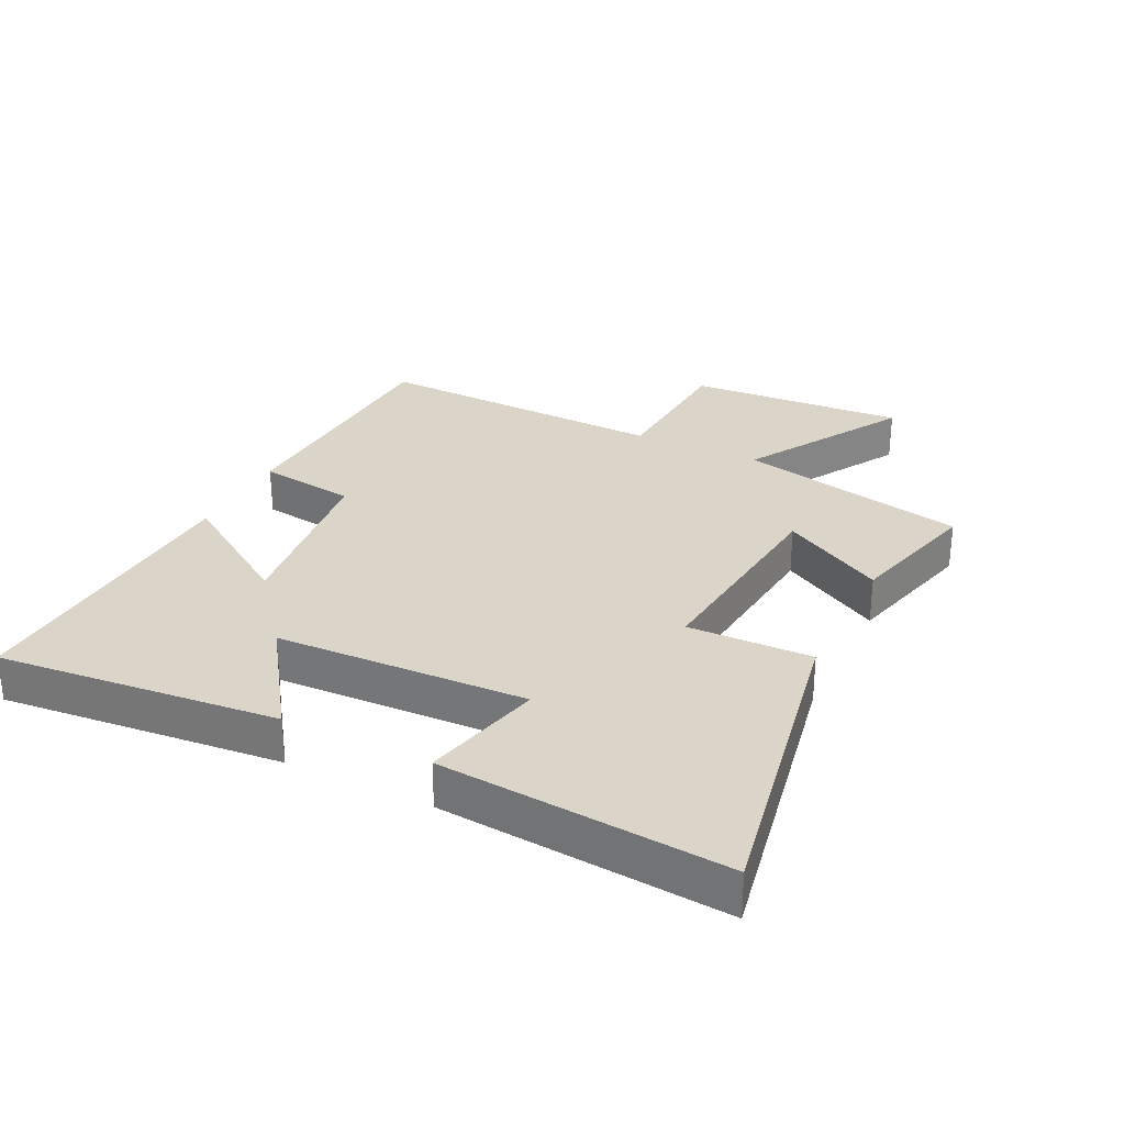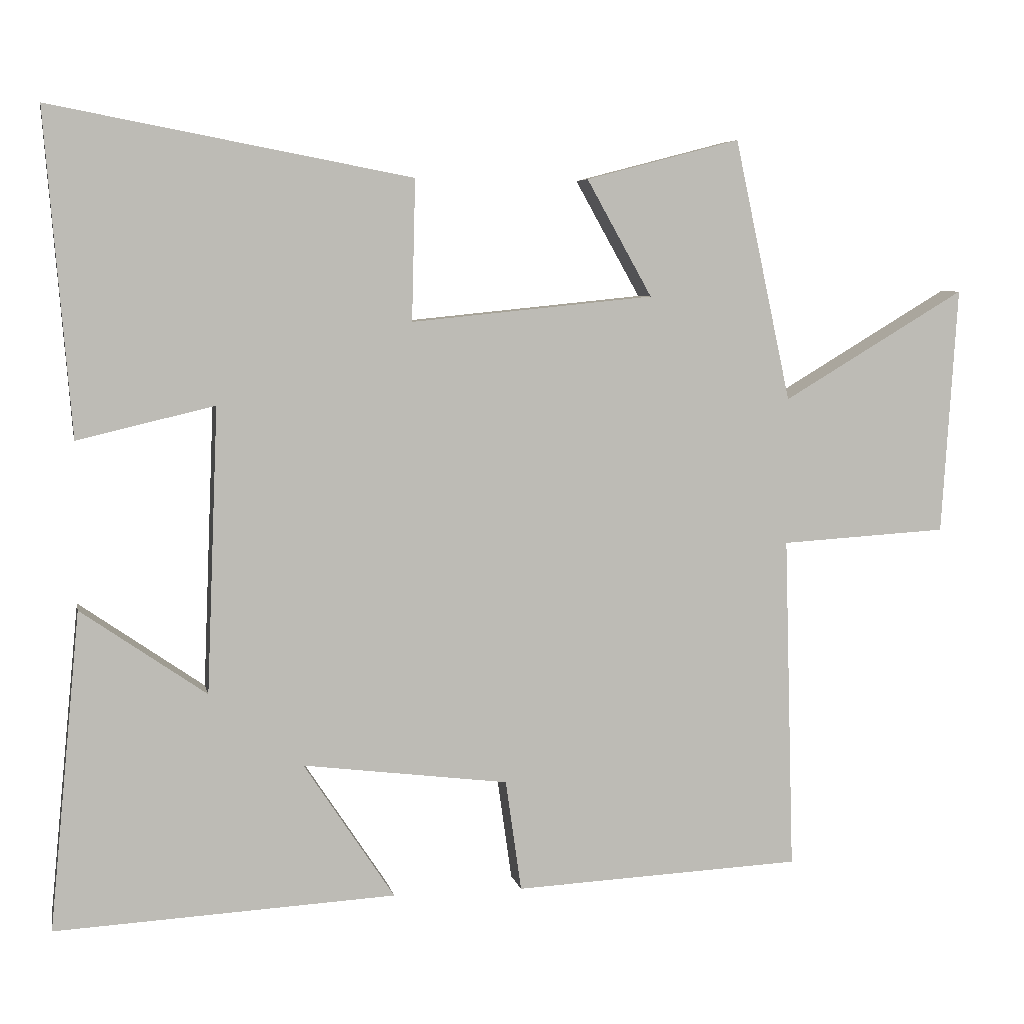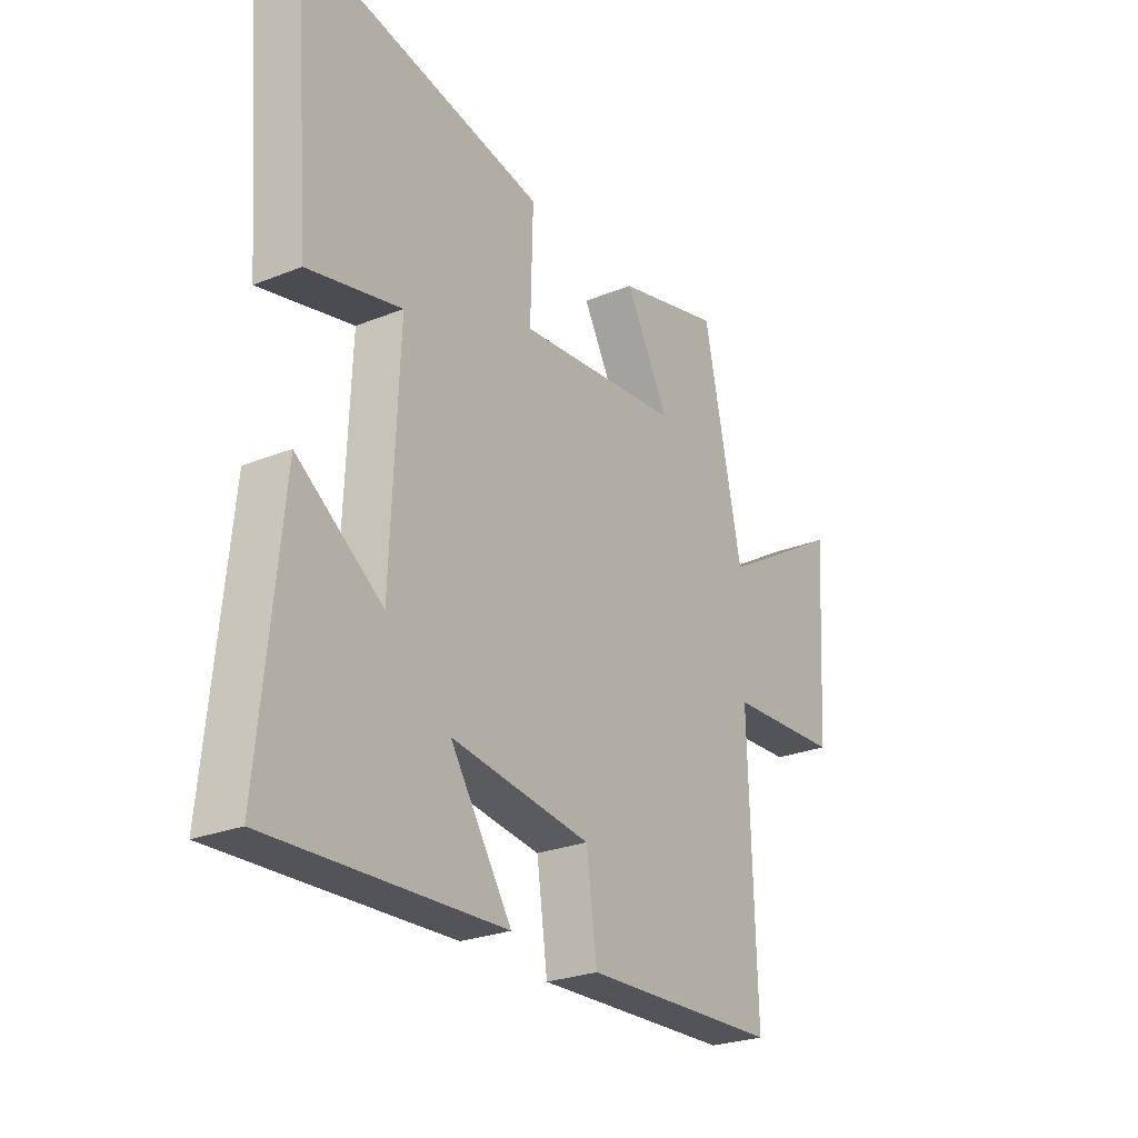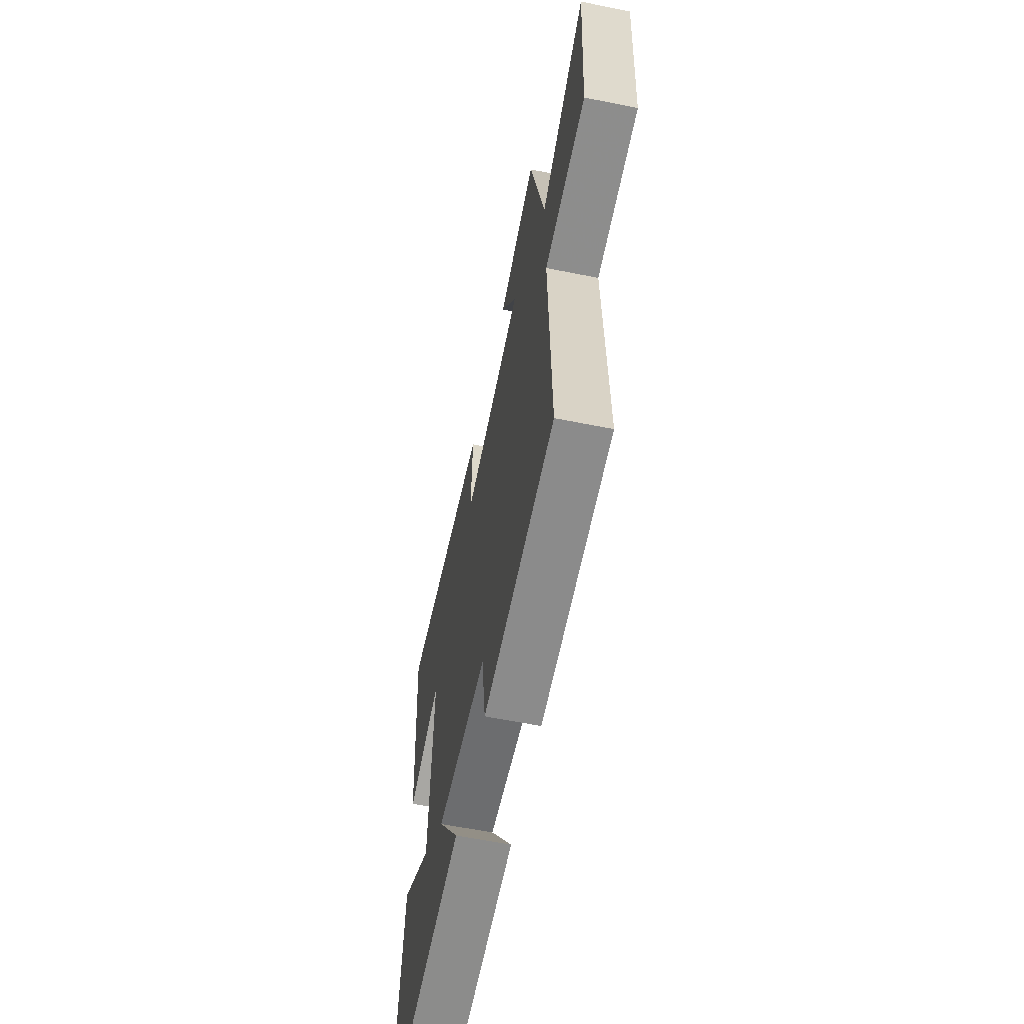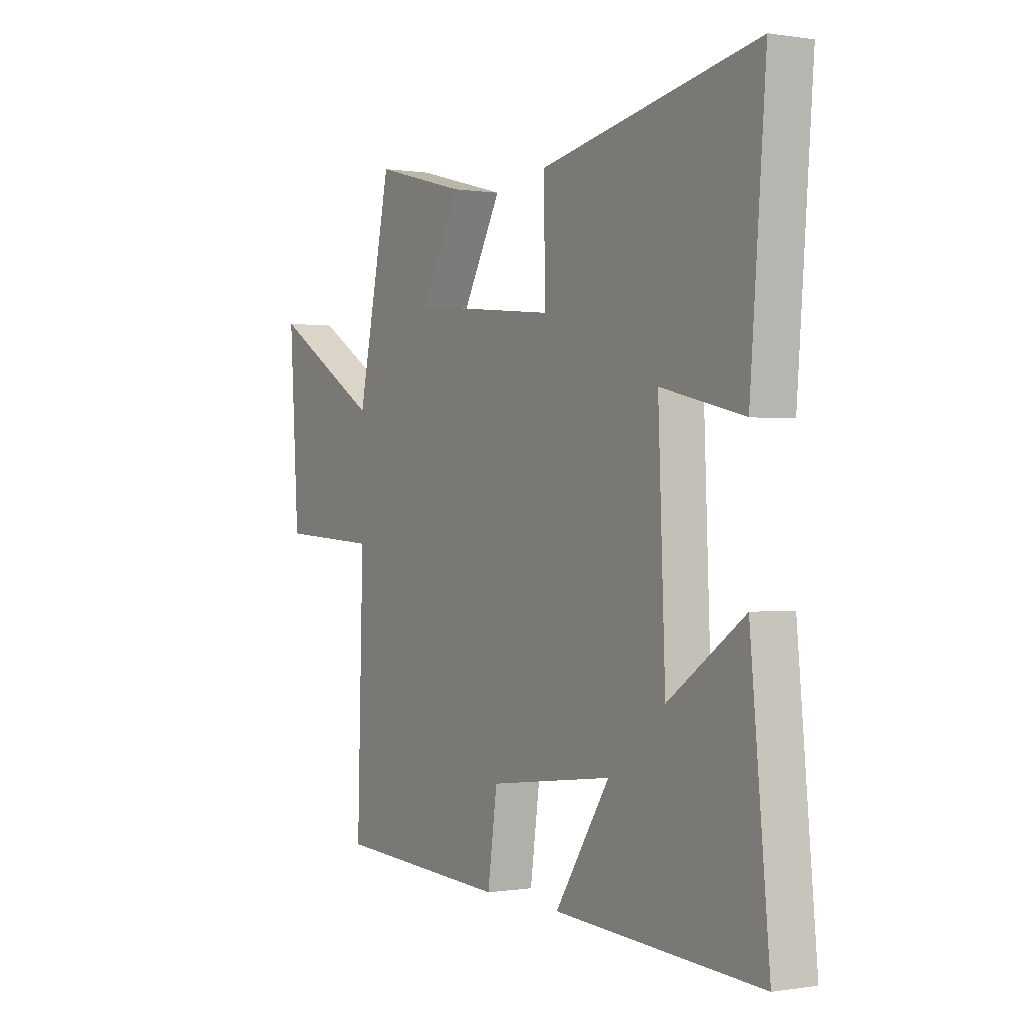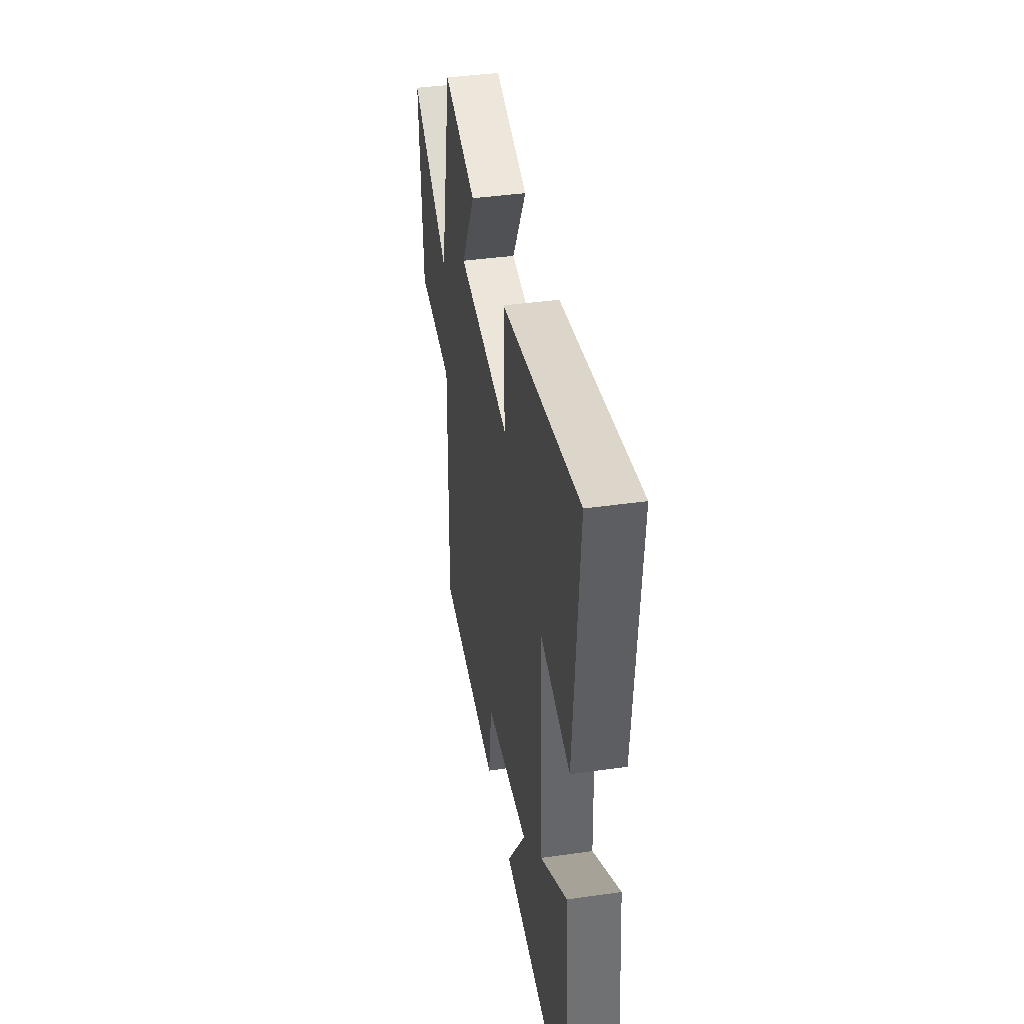
<metadata>
{"format":"obj","ext":"obj","renderer":"f3d","projection":"perspective","resolution":1024,"background":"white","views":[{"elev":29.2,"azim":-63.7,"up":"+Y"},{"elev":5.9,"azim":-11.4,"up":"+Z"},{"elev":-26.2,"azim":-57.6,"up":"+Z"},{"elev":-61.1,"azim":78.4,"up":"+Z"},{"elev":-0.0,"azim":-120.8,"up":"+Z"},{"elev":41.0,"azim":-99.8,"up":"+Z"}]}
</metadata>
<code>
v -0.536 0.07 0.595
v -0.036 0.07 0.5
v -0.041 0.07 0.304
v 0.297 0.07 0.338
v 0.206 0.07 0.5
v 0.421 0.07 0.556
v 0.5 0.07 0.192
v 0.755 0.07 0.344
v 0.733 0.07 0
v 0.5 0.07 -0.014
v 0.514 0.07 -0.481
v 0.112 0.07 -0.5
v 0.09 0.07 -0.345
v -0.196 0.07 -0.309
v -0.07 0.07 -0.5
v -0.543 0.07 -0.525
v -0.5 0.07 -0.083
v -0.326 0.07 -0.204
v -0.31 0.07 0.192
v -0.5 0.07 0.147
v -0.536 0 0.595
v -0.036 0 0.5
v -0.041 0 0.304
v 0.297 0 0.338
v 0.206 0 0.5
v 0.421 0 0.556
v 0.5 0 0.192
v 0.755 0 0.344
v 0.733 0 0
v 0.5 0 -0.014
v 0.514 0 -0.481
v 0.112 0 -0.5
v 0.09 0 -0.345
v -0.196 0 -0.309
v -0.07 0 -0.5
v -0.543 0 -0.525
v -0.5 0 -0.083
v -0.326 0 -0.204
v -0.31 0 0.192
v -0.5 0 0.147
f 1 2 3
f 20 1 3
f 19 20 3
f 18 19 3 4
f 16 17 18
f 15 16 18
f 14 15 18
f 13 14 18 4
f 12 13 4
f 11 12 4
f 10 11 4
f 7 8 9 10
f 6 7 10
f 5 6 10
f 4 5 10
f 23 22 21
f 23 21 40
f 23 40 39
f 24 23 39 38
f 38 37 36
f 38 36 35
f 38 35 34
f 24 38 34 33
f 24 33 32
f 24 32 31
f 24 31 30
f 30 29 28 27
f 30 27 26
f 30 26 25
f 30 25 24
f 1 21 22 2
f 2 22 23 3
f 3 23 24 4
f 4 24 25 5
f 5 25 26 6
f 6 26 27 7
f 7 27 28 8
f 8 28 29 9
f 9 29 30 10
f 10 30 31 11
f 11 31 32 12
f 12 32 33 13
f 13 33 34 14
f 14 34 35 15
f 15 35 36 16
f 16 36 37 17
f 17 37 38 18
f 18 38 39 19
f 19 39 40 20
f 20 40 21 1

</code>
